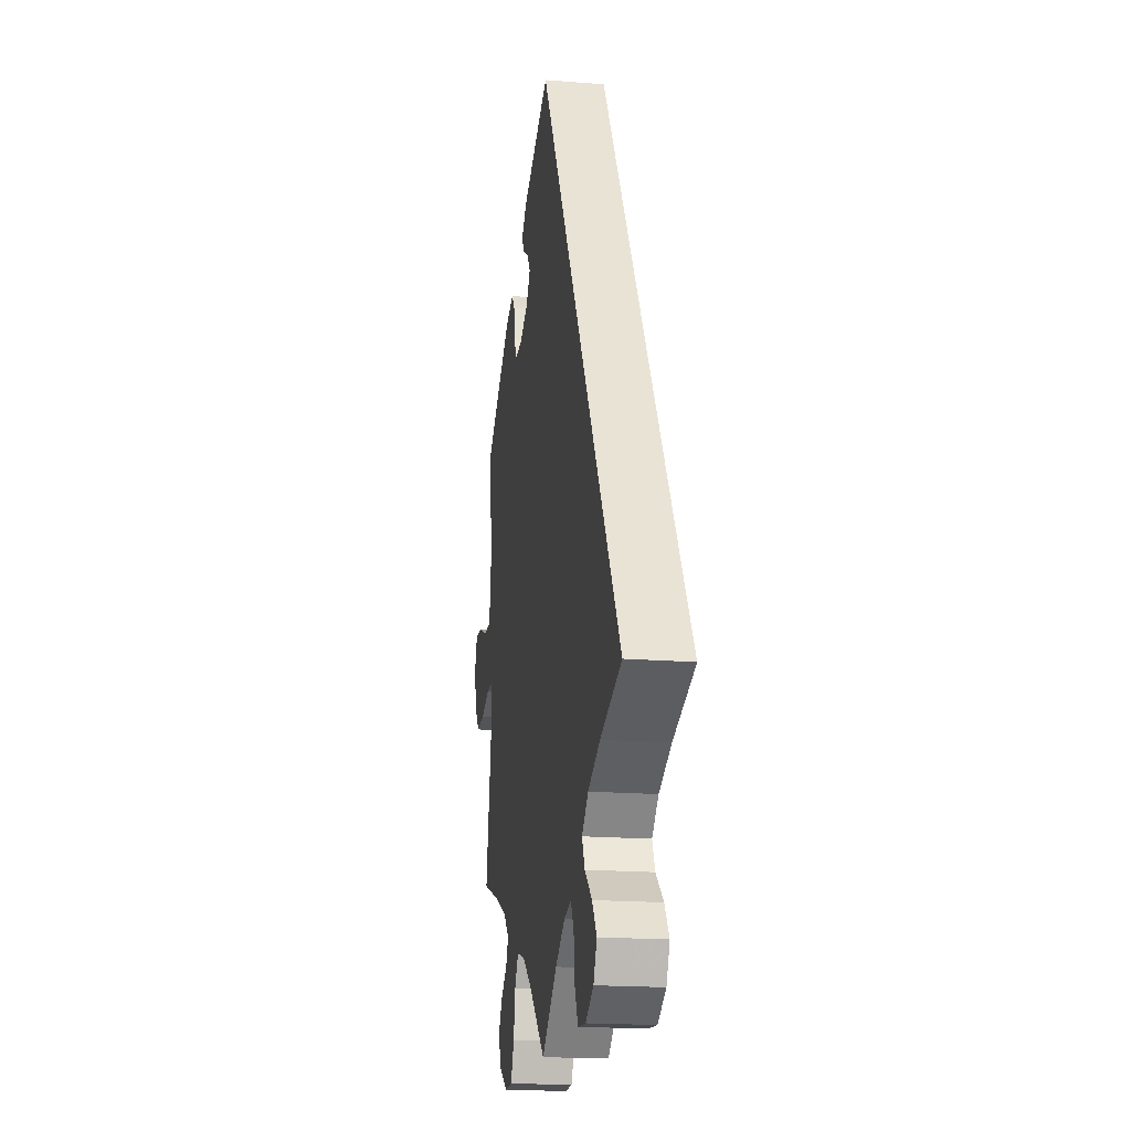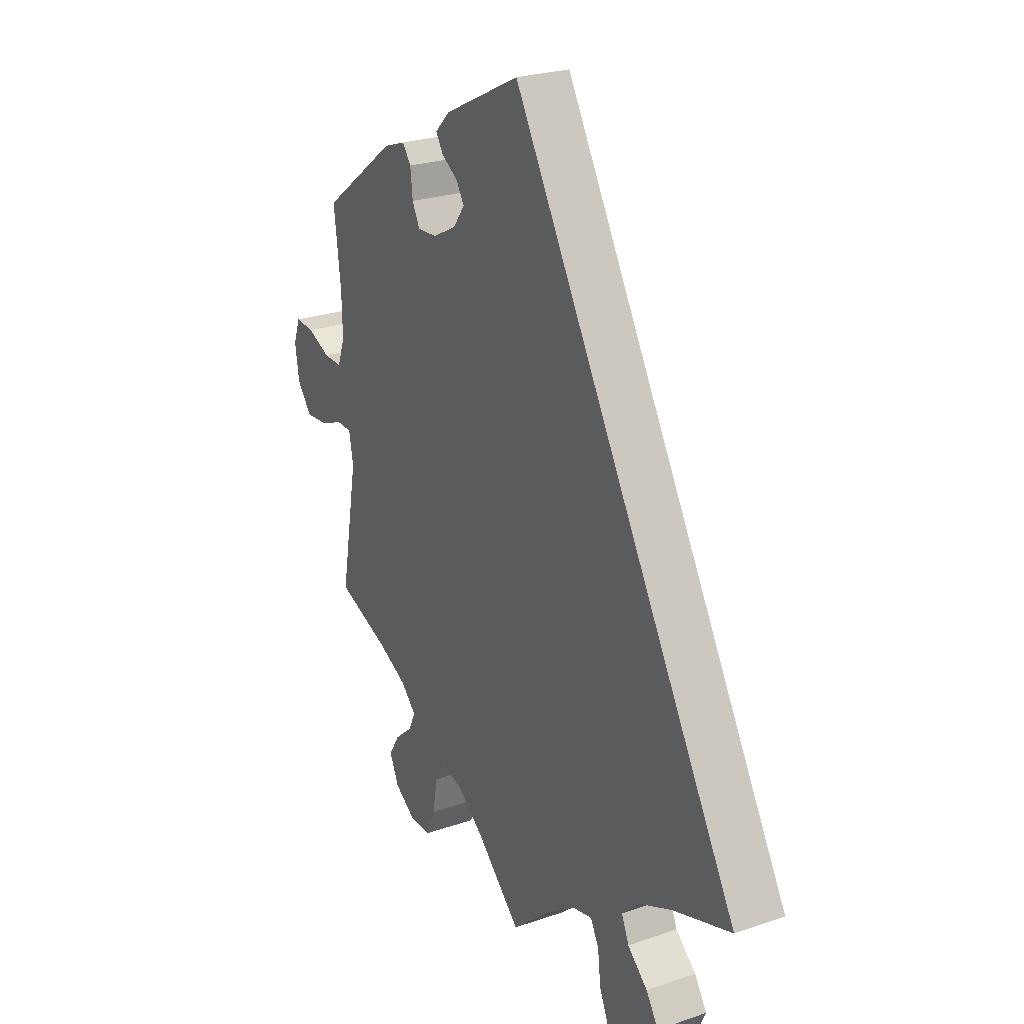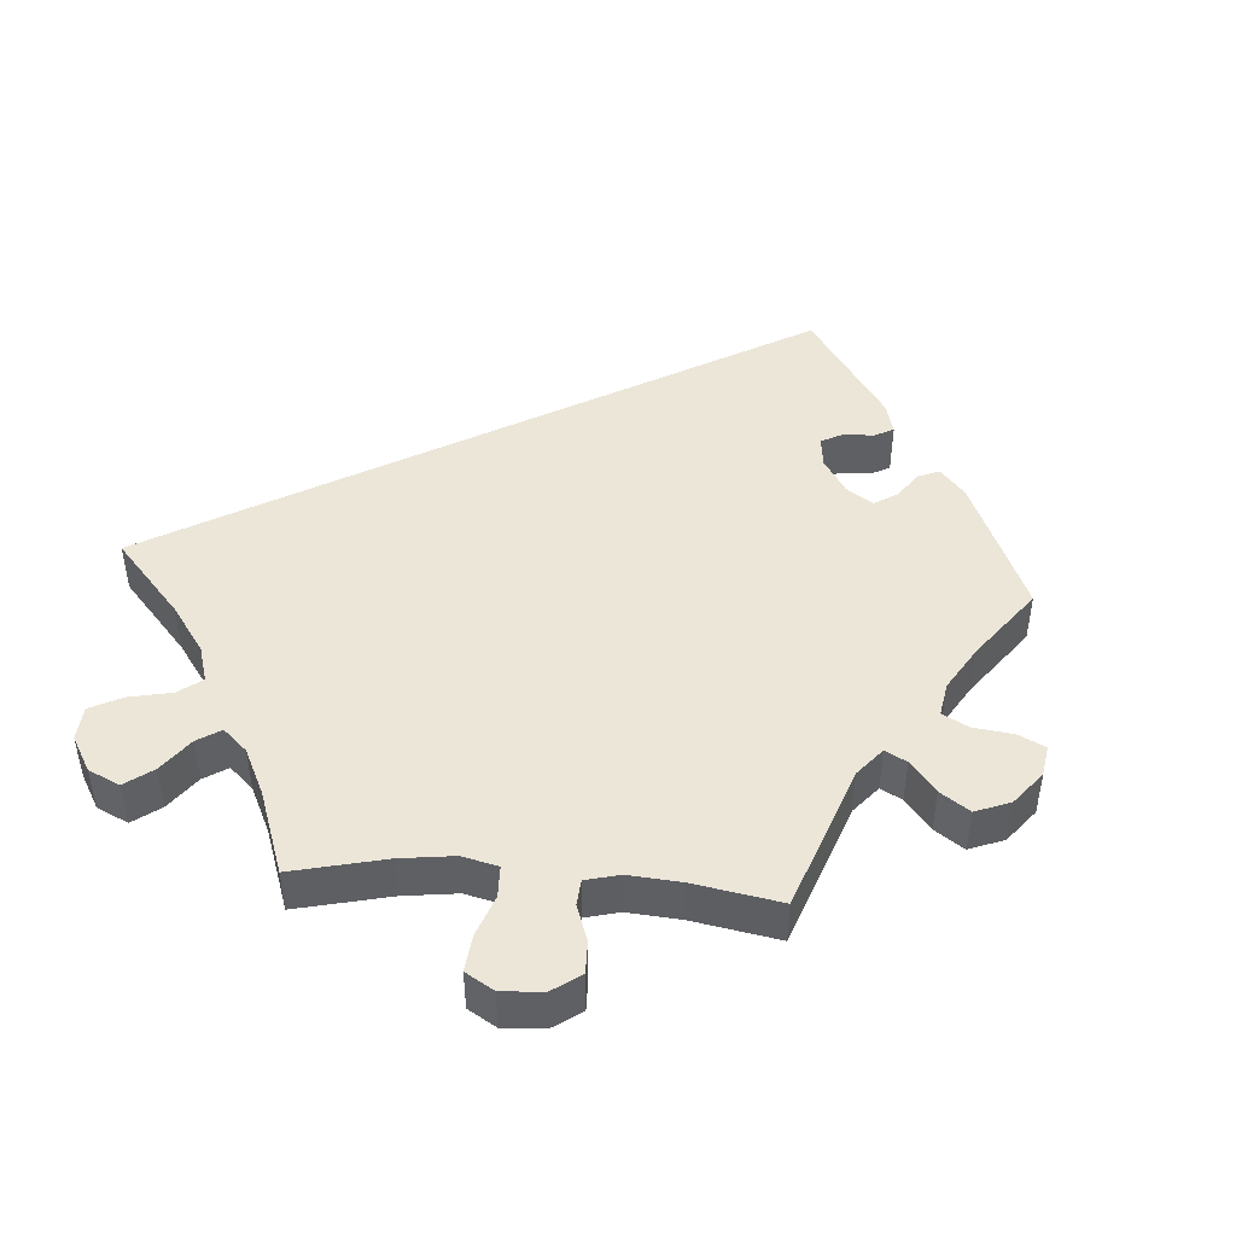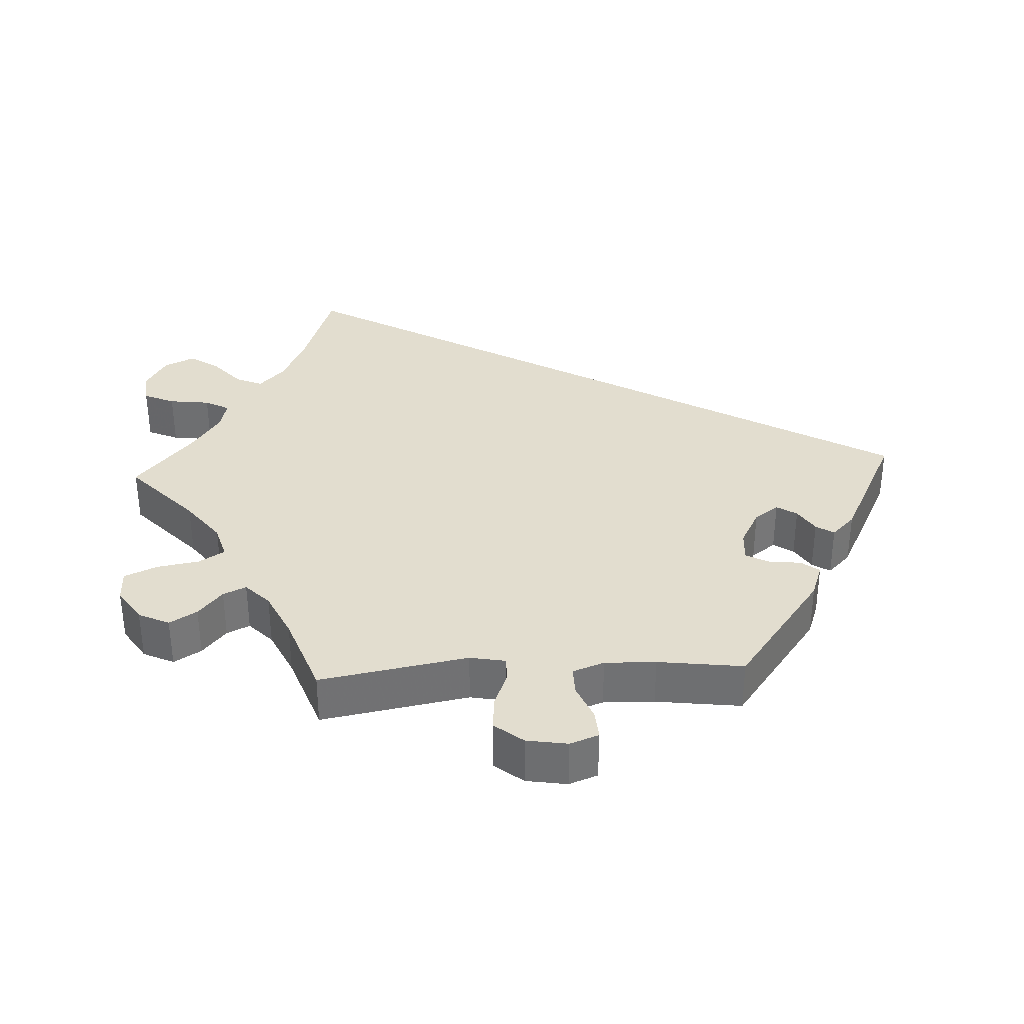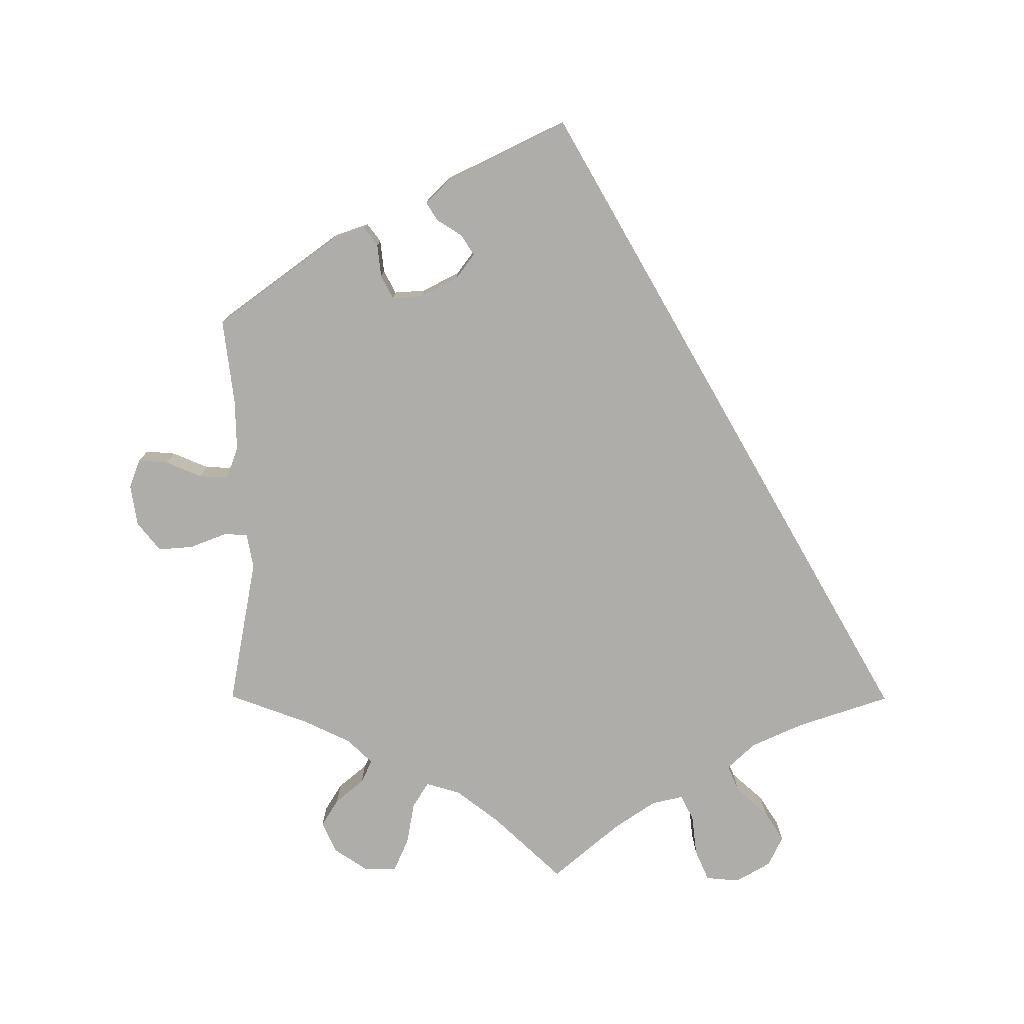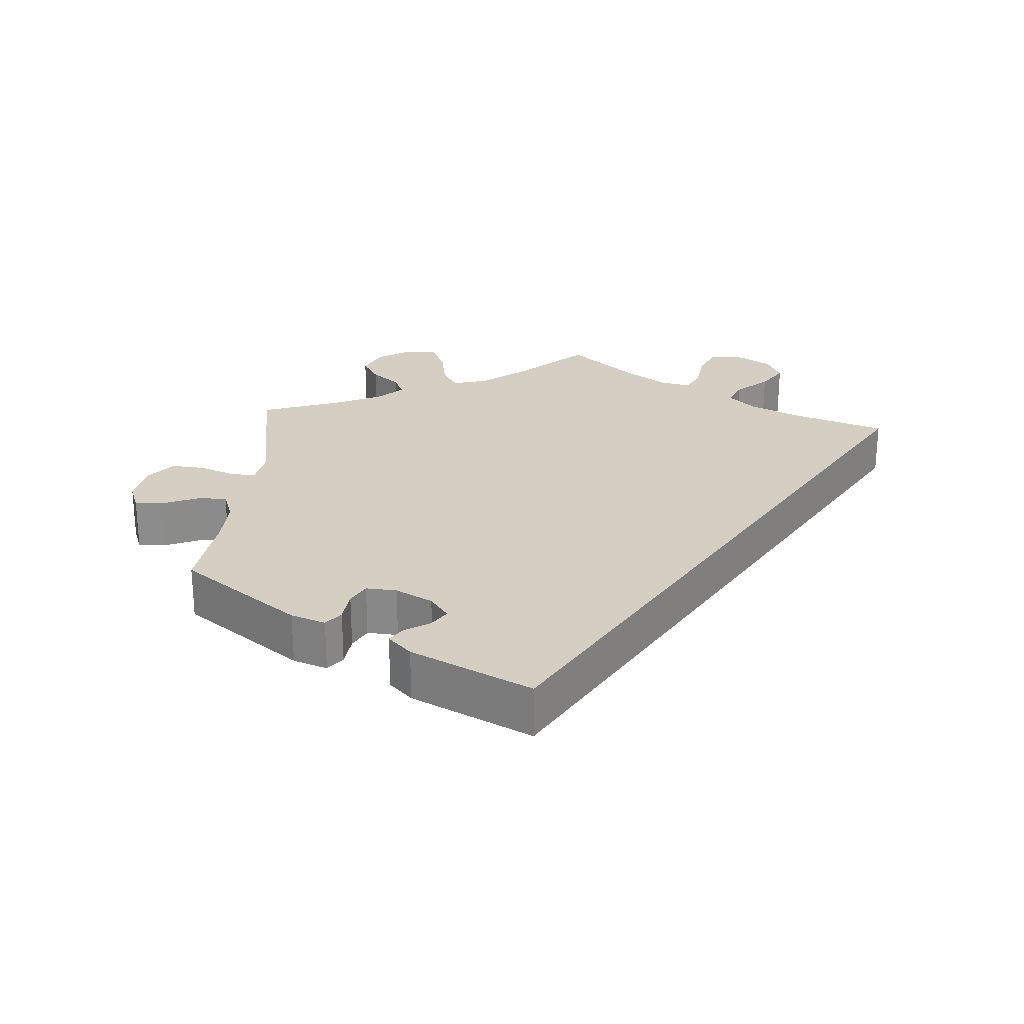
<metadata>
{"format":"obj","ext":"obj","renderer":"f3d","projection":"perspective","resolution":1024,"background":"white","views":[{"elev":-18.7,"azim":81.3,"up":"+Z"},{"elev":24.8,"azim":60.7,"up":"+Z"},{"elev":46.3,"azim":-145.6,"up":"+Y"},{"elev":35.0,"azim":-92.9,"up":"+Y"},{"elev":-77.4,"azim":-0.2,"up":"+Y"},{"elev":25.7,"azim":4.4,"up":"+Y"}]}
</metadata>
<code>
v 0.501 0.07 -0.289
v 0.374 0.07 -0.332
v 0.302 0.07 -0.365
v 0.264 0.07 -0.401
v 0.28 0.07 -0.438
v 0.324 0.07 -0.477
v 0.351 0.07 -0.518
v 0.331 0.07 -0.56
v 0.283 0.07 -0.588
v 0.236 0.07 -0.584
v 0.217 0.07 -0.541
v 0.21 0.07 -0.484
v 0.192 0.07 -0.45
v 0.149 0.07 -0.46
v 0.092 0.07 -0.499
v 0 0.07 -0.578
v -0.095 0.07 -0.489
v -0.154 0.07 -0.444
v -0.202 0.07 -0.43
v -0.224 0.07 -0.466
v -0.234 0.07 -0.524
v -0.254 0.07 -0.57
v -0.299 0.07 -0.571
v -0.346 0.07 -0.54
v -0.366 0.07 -0.497
v -0.343 0.07 -0.459
v -0.304 0.07 -0.426
v -0.289 0.07 -0.394
v -0.323 0.07 -0.361
v -0.388 0.07 -0.33
v -0.501 0.07 -0.289
v -0.464 0.07 -0.083
v -0.473 0.07 -0.034
v -0.506 0.07 -0.033
v -0.557 0.07 -0.053
v -0.605 0.07 -0.057
v -0.637 0.07 -0.017
v -0.646 0.07 0.04
v -0.631 0.07 0.08
v -0.59 0.07 0.077
v -0.54 0.07 0.056
v -0.5 0.07 0.055
v -0.484 0.07 0.099
v -0.486 0.07 0.17
v -0.501 0.07 0.289
v -0.338 0.07 0.41
v -0.29 0.07 0.427
v -0.271 0.07 0.402
v -0.266 0.07 0.357
v -0.249 0.07 0.325
v -0.206 0.07 0.328
v -0.155 0.07 0.355
v -0.13 0.07 0.389
v -0.148 0.07 0.417
v -0.183 0.07 0.439
v -0.199 0.07 0.464
v -0.167 0.07 0.496
v 0 0.07 0.578
v 0.501 0 -0.289
v 0.374 0 -0.332
v 0.302 0 -0.365
v 0.264 0 -0.401
v 0.28 0 -0.438
v 0.324 0 -0.477
v 0.351 0 -0.518
v 0.331 0 -0.56
v 0.283 0 -0.588
v 0.236 0 -0.584
v 0.217 0 -0.541
v 0.21 0 -0.484
v 0.192 0 -0.45
v 0.149 0 -0.46
v 0.092 0 -0.499
v 0 0 -0.578
v -0.095 0 -0.489
v -0.154 0 -0.444
v -0.202 0 -0.43
v -0.224 0 -0.466
v -0.234 0 -0.524
v -0.254 0 -0.57
v -0.299 0 -0.571
v -0.346 0 -0.54
v -0.366 0 -0.497
v -0.343 0 -0.459
v -0.304 0 -0.426
v -0.289 0 -0.394
v -0.323 0 -0.361
v -0.388 0 -0.33
v -0.501 0 -0.289
v -0.464 0 -0.083
v -0.473 0 -0.034
v -0.506 0 -0.033
v -0.557 0 -0.053
v -0.605 0 -0.057
v -0.637 0 -0.017
v -0.646 0 0.04
v -0.631 0 0.08
v -0.59 0 0.077
v -0.54 0 0.056
v -0.5 0 0.055
v -0.484 0 0.099
v -0.486 0 0.17
v -0.501 0 0.289
v -0.338 0 0.41
v -0.29 0 0.427
v -0.271 0 0.402
v -0.266 0 0.357
v -0.249 0 0.325
v -0.206 0 0.328
v -0.155 0 0.355
v -0.13 0 0.389
v -0.148 0 0.417
v -0.183 0 0.439
v -0.199 0 0.464
v -0.167 0 0.496
v 0 0 0.578
f 57 58 1 2
f 54 55 56 57
f 53 54 57 2
f 52 53 2 3
f 51 52 3 4
f 50 51 4 5
f 46 47 48 49
f 44 45 46 49
f 43 44 49 50
f 42 43 50 5
f 38 39 40 41
f 34 35 36 37
f 33 34 37 38
f 30 31 32
f 29 30 32 33
f 28 29 33
f 24 25 26 27
f 24 27 28
f 23 24 28
f 20 21 22 23
f 19 20 23 28
f 18 19 28 33
f 15 16 17
f 14 15 17 18
f 13 14 18 33
f 9 10 11 12
f 9 12 13
f 8 9 13
f 7 8 13
f 6 7 13 33
f 42 5 6 33
f 33 38 41 42
f 60 59 116 115
f 115 114 113 112
f 60 115 112 111
f 61 60 111 110
f 62 61 110 109
f 63 62 109 108
f 107 106 105 104
f 107 104 103 102
f 108 107 102 101
f 63 108 101 100
f 99 98 97 96
f 95 94 93 92
f 96 95 92 91
f 90 89 88
f 91 90 88 87
f 91 87 86
f 85 84 83 82
f 86 85 82
f 86 82 81
f 81 80 79 78
f 86 81 78 77
f 91 86 77 76
f 75 74 73
f 76 75 73 72
f 91 76 72 71
f 70 69 68 67
f 71 70 67
f 71 67 66
f 71 66 65
f 91 71 65 64
f 91 64 63 100
f 100 99 96 91
f 1 59 60 2
f 2 60 61 3
f 3 61 62 4
f 4 62 63 5
f 5 63 64 6
f 6 64 65 7
f 7 65 66 8
f 8 66 67 9
f 9 67 68 10
f 10 68 69 11
f 11 69 70 12
f 12 70 71 13
f 13 71 72 14
f 14 72 73 15
f 15 73 74 16
f 16 74 75 17
f 17 75 76 18
f 18 76 77 19
f 19 77 78 20
f 20 78 79 21
f 21 79 80 22
f 22 80 81 23
f 23 81 82 24
f 24 82 83 25
f 25 83 84 26
f 26 84 85 27
f 27 85 86 28
f 28 86 87 29
f 29 87 88 30
f 30 88 89 31
f 31 89 90 32
f 32 90 91 33
f 33 91 92 34
f 34 92 93 35
f 35 93 94 36
f 36 94 95 37
f 37 95 96 38
f 38 96 97 39
f 39 97 98 40
f 40 98 99 41
f 41 99 100 42
f 42 100 101 43
f 43 101 102 44
f 44 102 103 45
f 45 103 104 46
f 46 104 105 47
f 47 105 106 48
f 48 106 107 49
f 49 107 108 50
f 50 108 109 51
f 51 109 110 52
f 52 110 111 53
f 53 111 112 54
f 54 112 113 55
f 55 113 114 56
f 56 114 115 57
f 57 115 116 58
f 58 116 59 1

</code>
